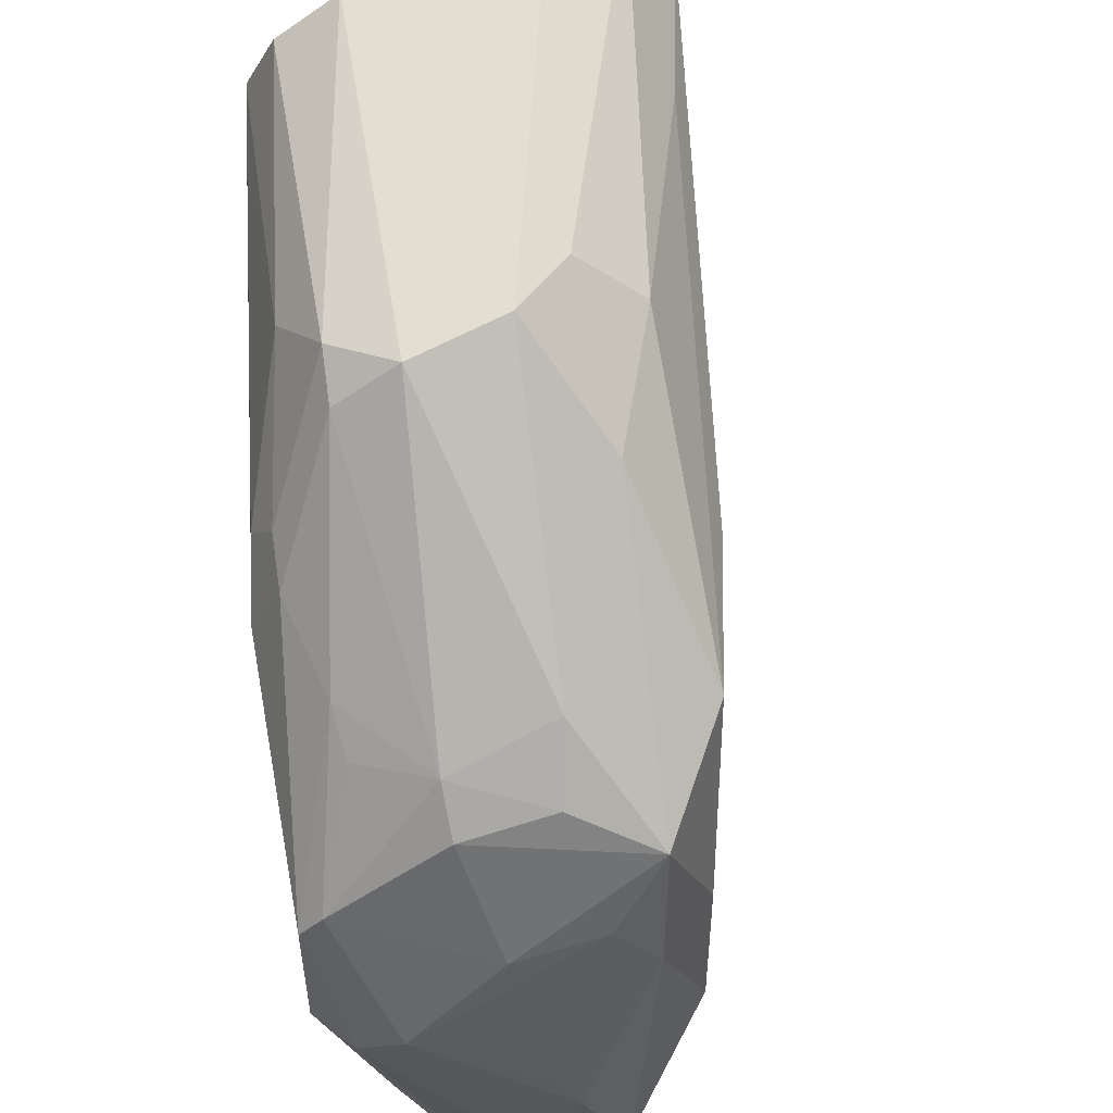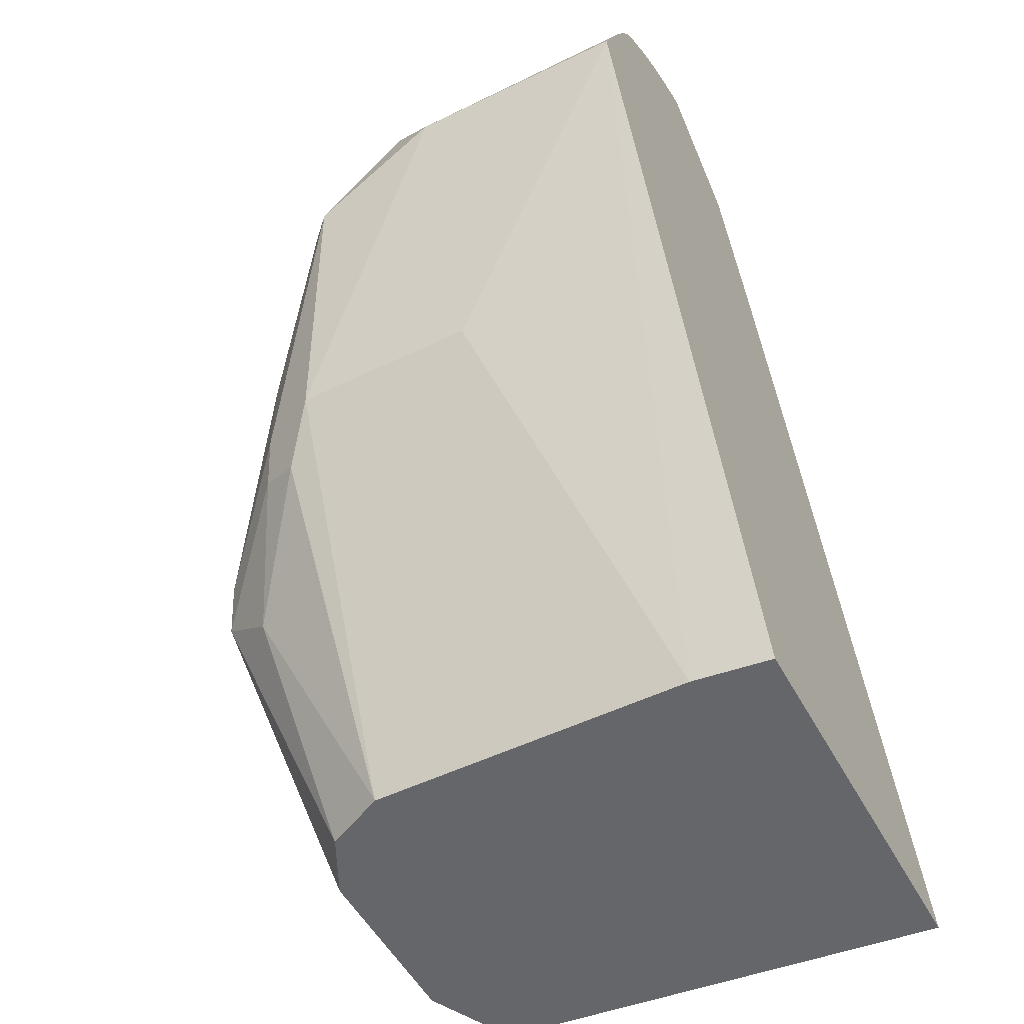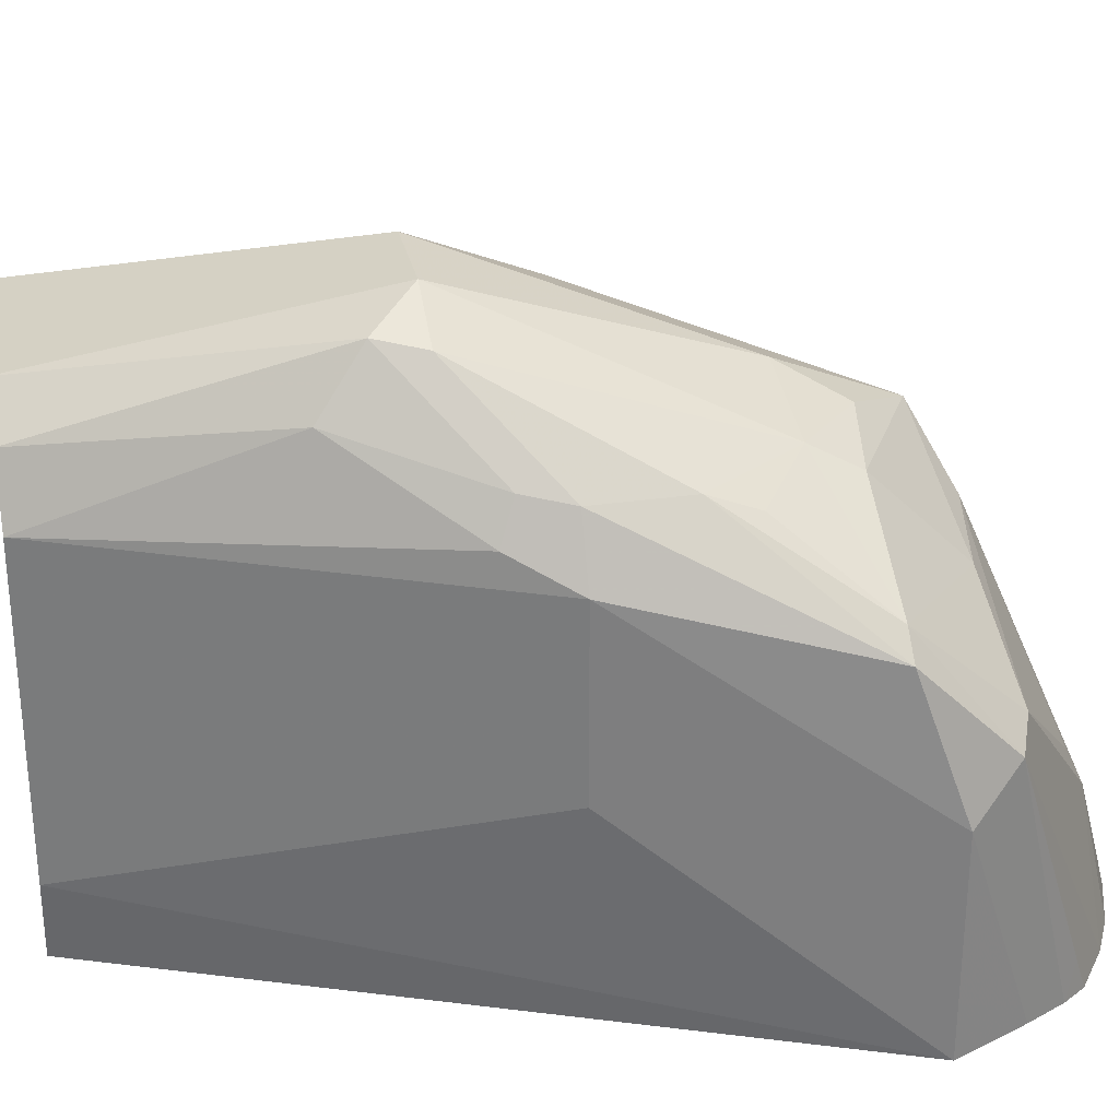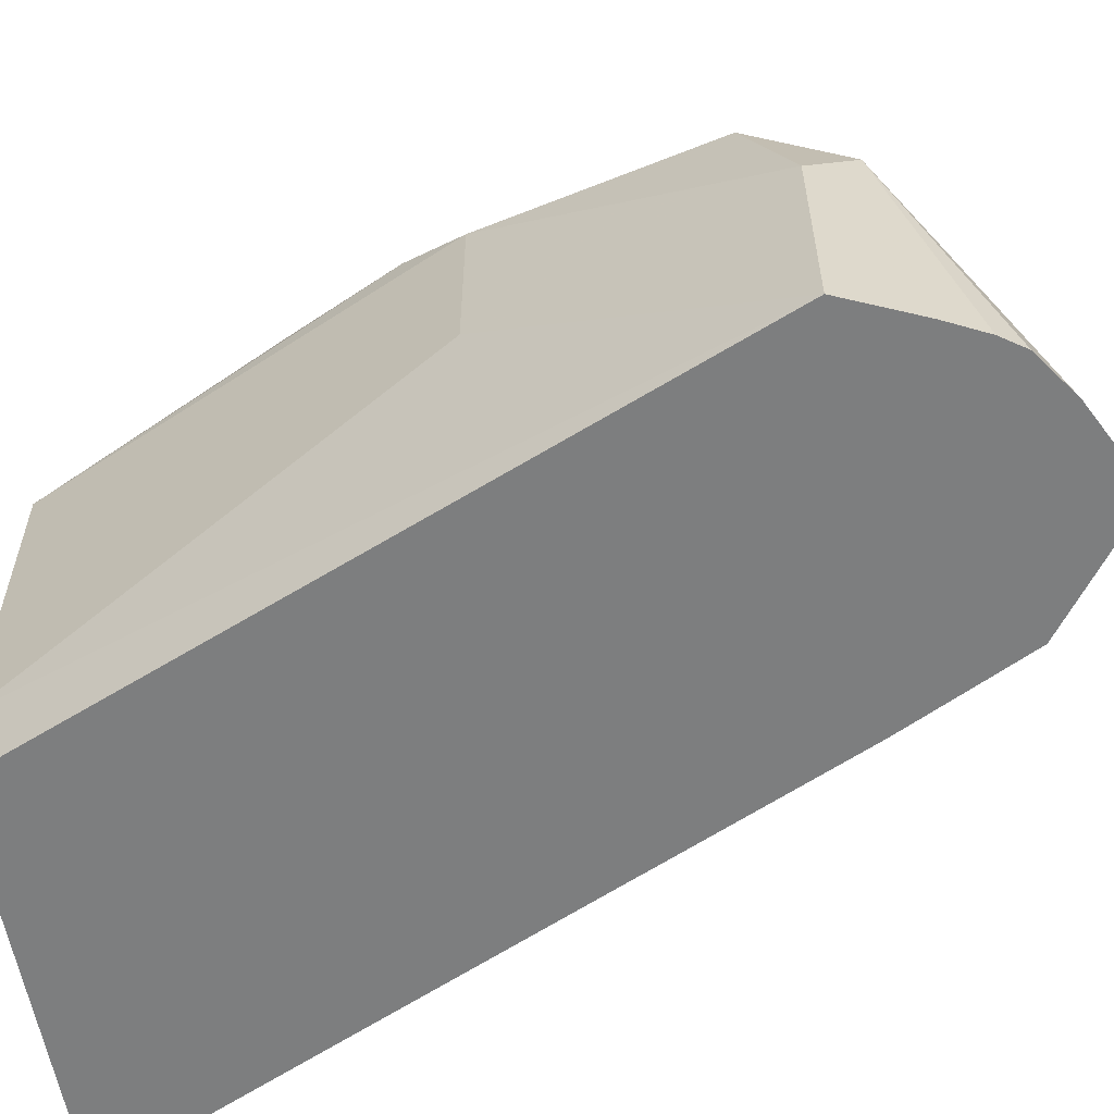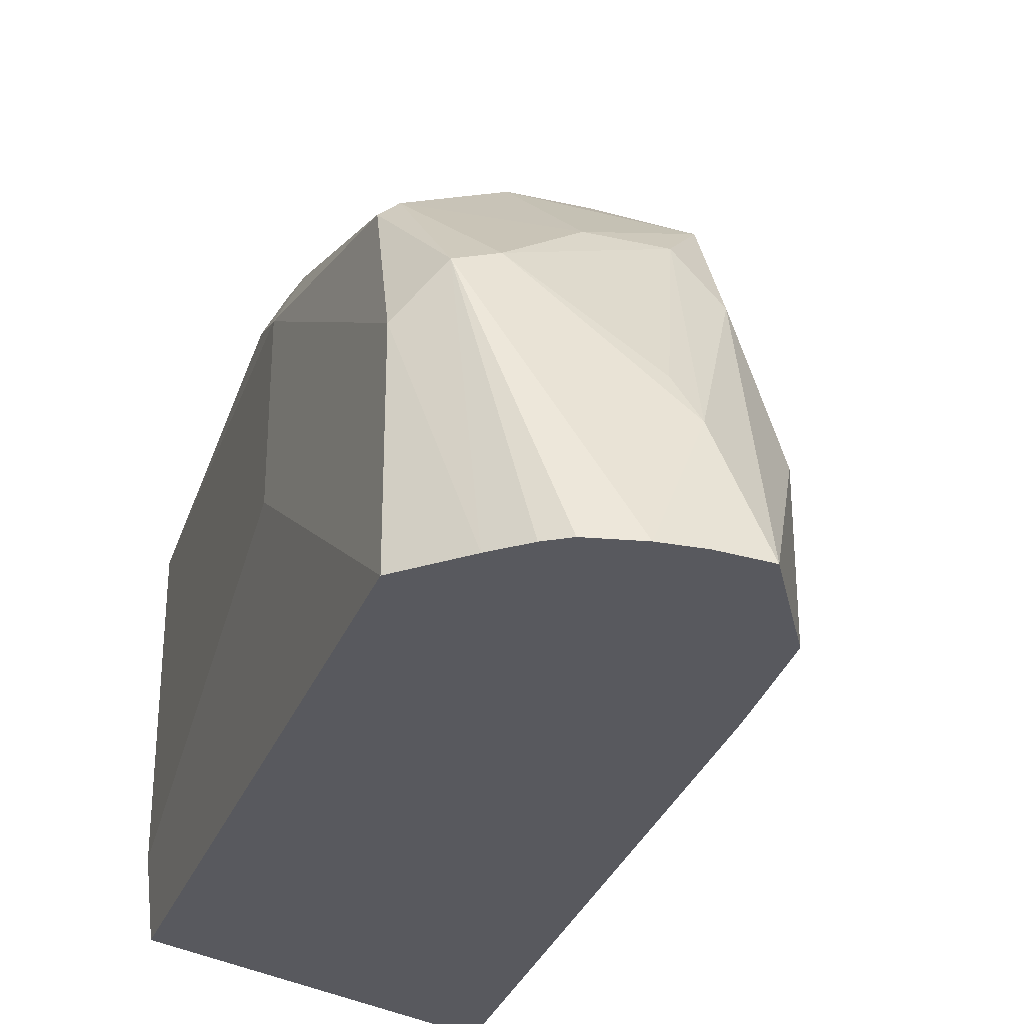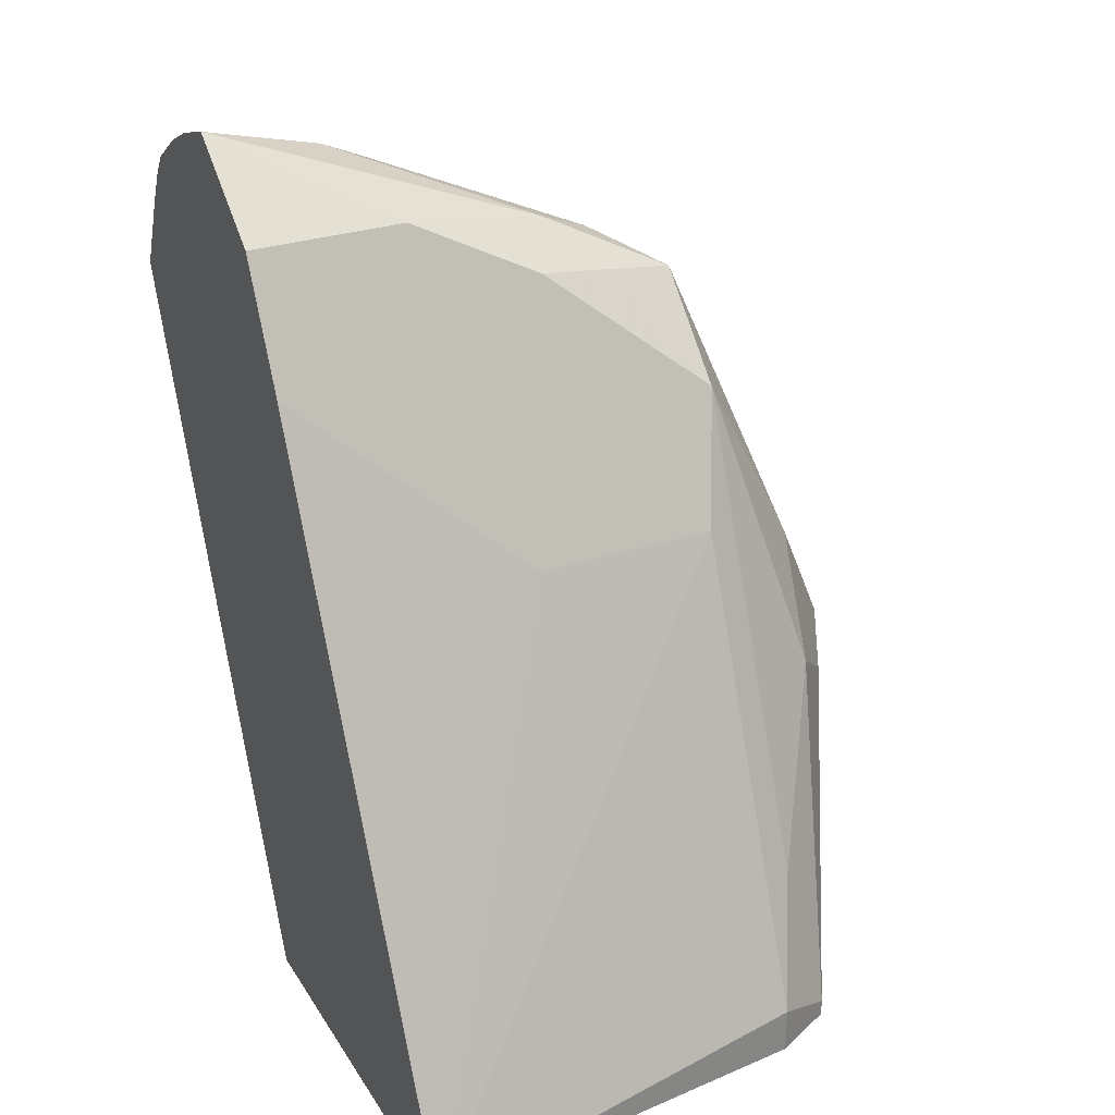
<metadata>
{"format":"obj","ext":"obj","renderer":"f3d","projection":"perspective","resolution":1024,"background":"white","views":[{"elev":77.4,"azim":-25.7,"up":"+Y"},{"elev":-51.7,"azim":-62.3,"up":"+Z"},{"elev":29.5,"azim":-102.0,"up":"+Y"},{"elev":-59.3,"azim":-79.9,"up":"+Y"},{"elev":-30.3,"azim":-41.6,"up":"+Y"},{"elev":29.1,"azim":63.8,"up":"+Z"}]}
</metadata>
<code>
v -0.03133 0.7084 0.1736
v -0.1205 0.7084 0.1736
v -0.04092 0.7979 0.1736
v -0.04092 0.7979 0.1842
v -0.08185 0.7979 0.2864
v -0.08185 0.757 0.2864
v -0.1023 0.7084 0.3273
v -0.1227 0.726 0.1736
v -0.1841 0.7084 0.3273
v -0.04774 0.8115 0.1736
v -0.04774 0.8115 0.1773
v -0.07844 0.8218 0.2489
v -0.05456 0.8047 0.2114
v -0.09549 0.8047 0.3137
v -0.1091 0.7706 0.341
v -0.1091 0.7084 0.341
v -0.1227 0.7979 0.1736
v -0.1637 0.757 0.266
v -0.177 0.7084 0.3435
v -0.1841 0.757 0.3273
v -0.0515 0.8134 0.1736
v -0.08867 0.832 0.2387
v -0.1023 0.8388 0.2455
v -0.09549 0.8252 0.2728
v -0.1159 0.8047 0.3342
v -0.1125 0.7877 0.3376
v -0.1057 0.815 0.3035
v -0.1159 0.7434 0.3546
v -0.1159 0.7084 0.3546
v -0.1568 0.8047 0.2523
v -0.1381 0.8209 0.2251
v -0.1195 0.8045 0.1736
v -0.1637 0.7979 0.266
v -0.1727 0.7084 0.3521
v -0.179 0.7672 0.3376
v -0.179 0.7877 0.3171
v -0.06139 0.8184 0.1736
v -0.1227 0.8388 0.2455
v -0.1227 0.8184 0.3069
v -0.1296 0.8115 0.3205
v -0.1483 0.8081 0.3171
v -0.1483 0.7877 0.3376
v -0.1296 0.7911 0.341
v -0.1227 0.7774 0.3478
v -0.1394 0.7084 0.3721
v -0.1534 0.8133 0.2557
v -0.133 0.8337 0.2353
v -0.1159 0.8115 0.1736
v -0.1568 0.8115 0.266
v -0.1692 0.7084 0.3572
v -0.1705 0.7161 0.3546
v -0.1705 0.7706 0.341
v -0.1739 0.7928 0.3171
v -0.1594 0.7084 0.364
v -0.1458 0.7365 0.3632
v -0.1568 0.8115 0.2864
v -0.1023 0.8184 0.1736
v -0.1364 0.832 0.2455
v -0.1458 0.8133 0.3069
v -0.1483 0.7468 0.358
v -0.1509 0.7084 0.3683
v -0.1093 0.8148 0.1736
v -0.1586 0.8081 0.2967
f 31 46 47
f 28 44 45
f 30 46 31
f 30 33 46
f 31 47 48
f 35 52 53
f 33 36 49
f 33 49 46
f 34 50 51
f 34 51 35
f 35 53 36
f 31 48 32
f 28 45 29
f 25 43 44
f 25 39 40
f 25 27 39
f 25 44 26
f 23 37 57
f 25 42 43
f 25 41 42
f 25 40 41
f 23 27 24
f 23 39 27
f 23 38 39
f 23 57 38
f 35 51 54
f 21 23 22
f 26 44 28
f 35 54 55
f 43 55 44
f 36 53 56
f 21 37 23
f 56 59 58
f 56 63 59
f 54 61 55
f 53 63 56
f 53 59 63
f 52 55 60
f 50 54 51
f 49 56 58
f 47 62 48
f 47 57 62
f 46 58 47
f 45 55 61
f 44 55 45
f 43 52 60
f 43 60 55
f 42 52 43
f 42 53 52
f 41 59 53
f 41 53 42
f 40 59 41
f 39 59 40
f 38 59 39
f 38 58 59
f 38 47 58
f 38 57 47
f 36 56 49
f 35 55 52
f 20 36 33
f 46 49 58
f 19 35 20
f 3 11 4
f 3 10 11
f 2 9 8
f 1 9 2
f 1 19 9
f 1 34 19
f 1 50 34
f 1 54 50
f 1 61 54
f 1 45 61
f 1 29 45
f 1 16 29
f 1 7 16
f 1 6 7
f 1 5 6
f 1 4 5
f 1 3 4
f 1 10 3
f 1 21 10
f 1 37 21
f 1 57 37
f 1 62 57
f 1 32 48
f 1 17 32
f 1 8 17
f 1 2 8
f 20 35 36
f 4 11 12
f 4 12 13
f 1 48 62
f 4 14 5
f 4 13 14
f 19 34 35
f 17 33 30
f 17 31 32
f 15 26 28
f 15 29 16
f 15 28 29
f 14 27 25
f 14 24 27
f 14 26 15
f 14 25 26
f 12 14 13
f 12 24 14
f 12 23 24
f 17 30 31
f 11 22 12
f 12 22 23
f 5 15 16
f 6 16 7
f 8 9 18
f 8 18 33
f 5 16 6
f 9 19 20
f 11 21 22
f 8 33 17
f 10 21 11
f 5 14 15
f 9 20 33
f 9 33 18

</code>
